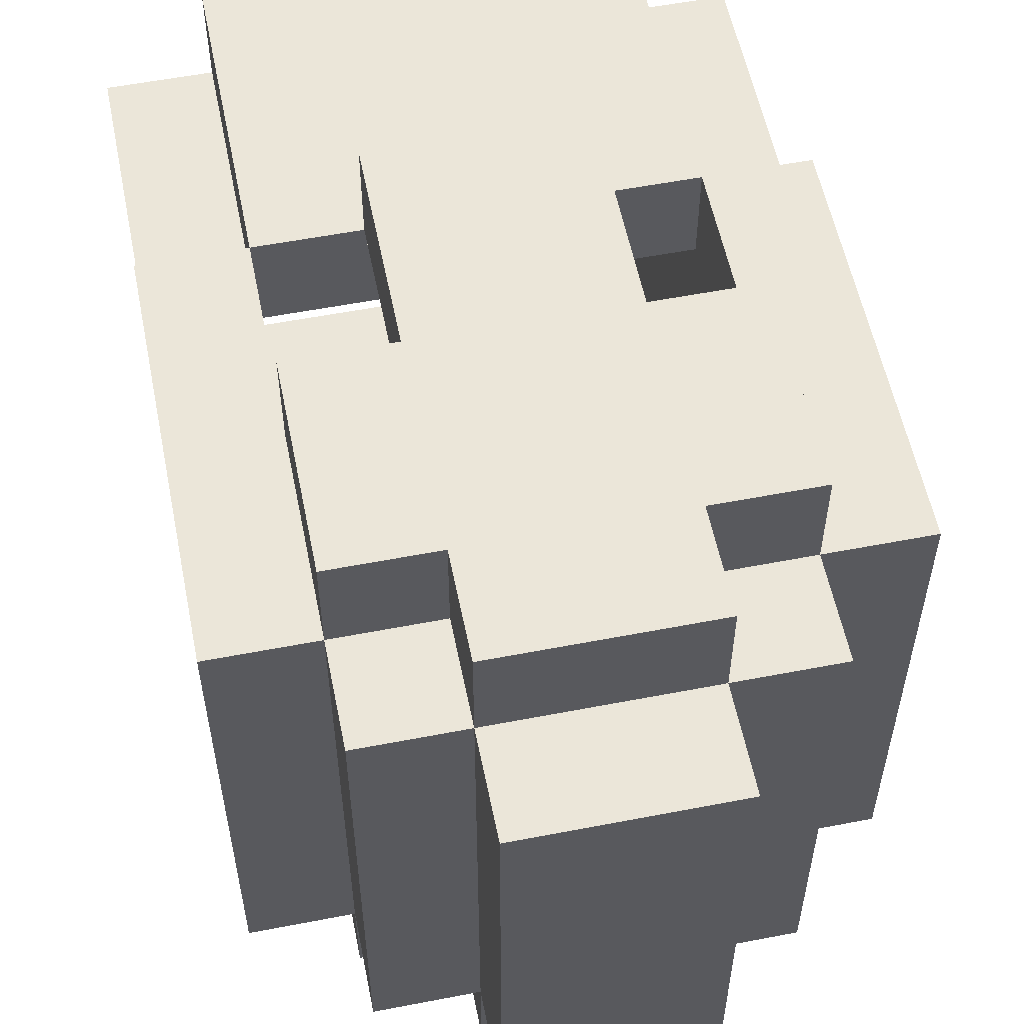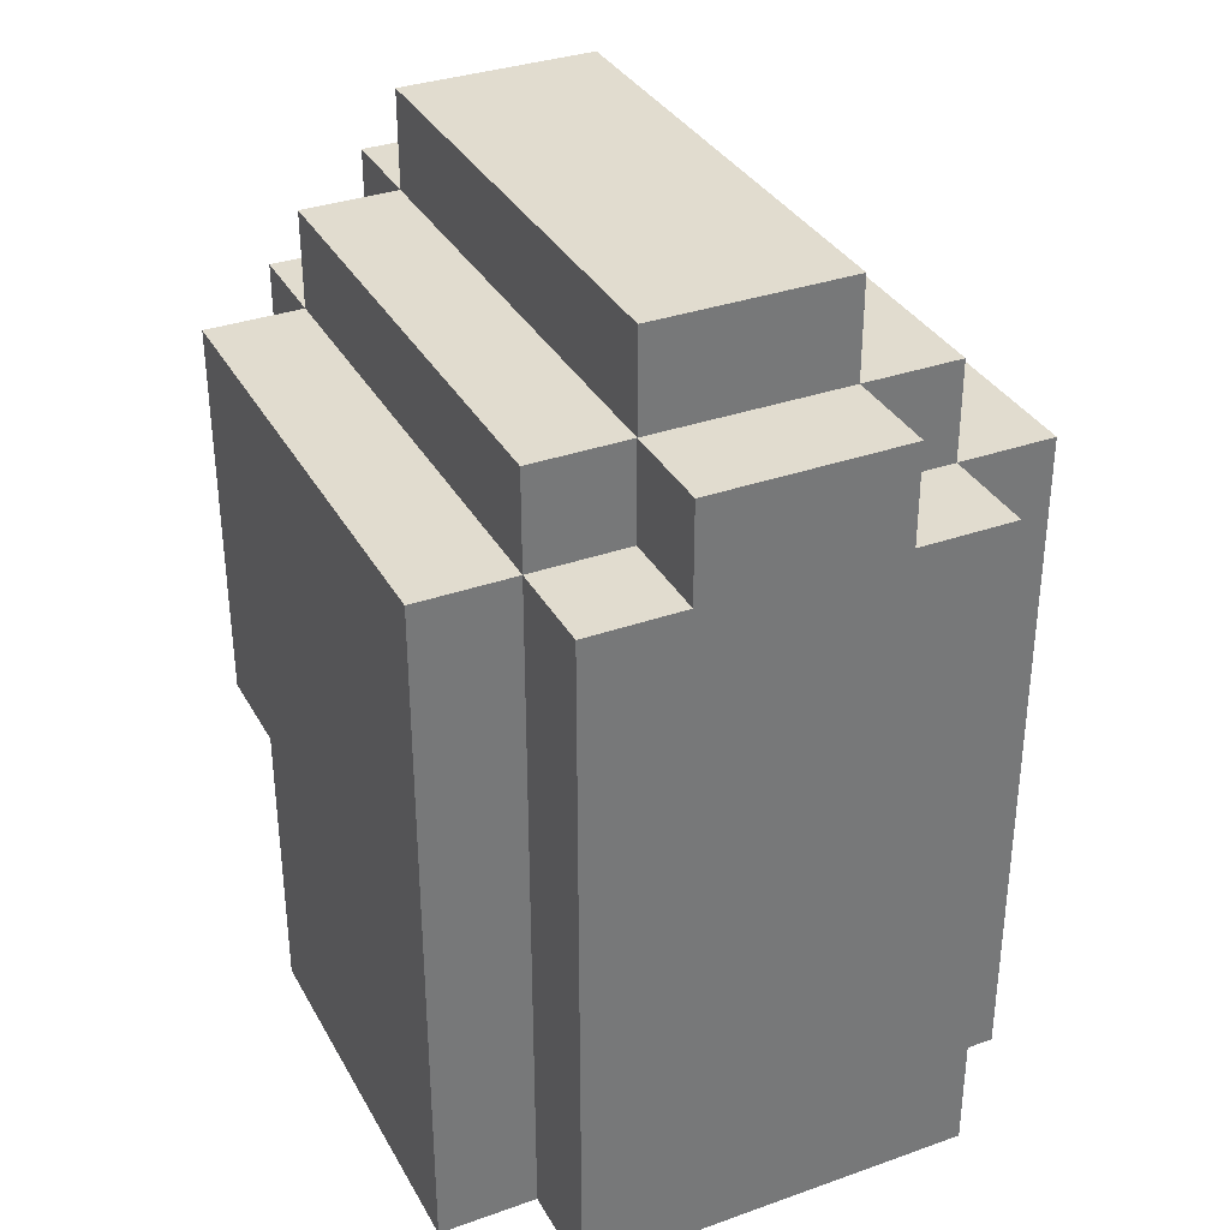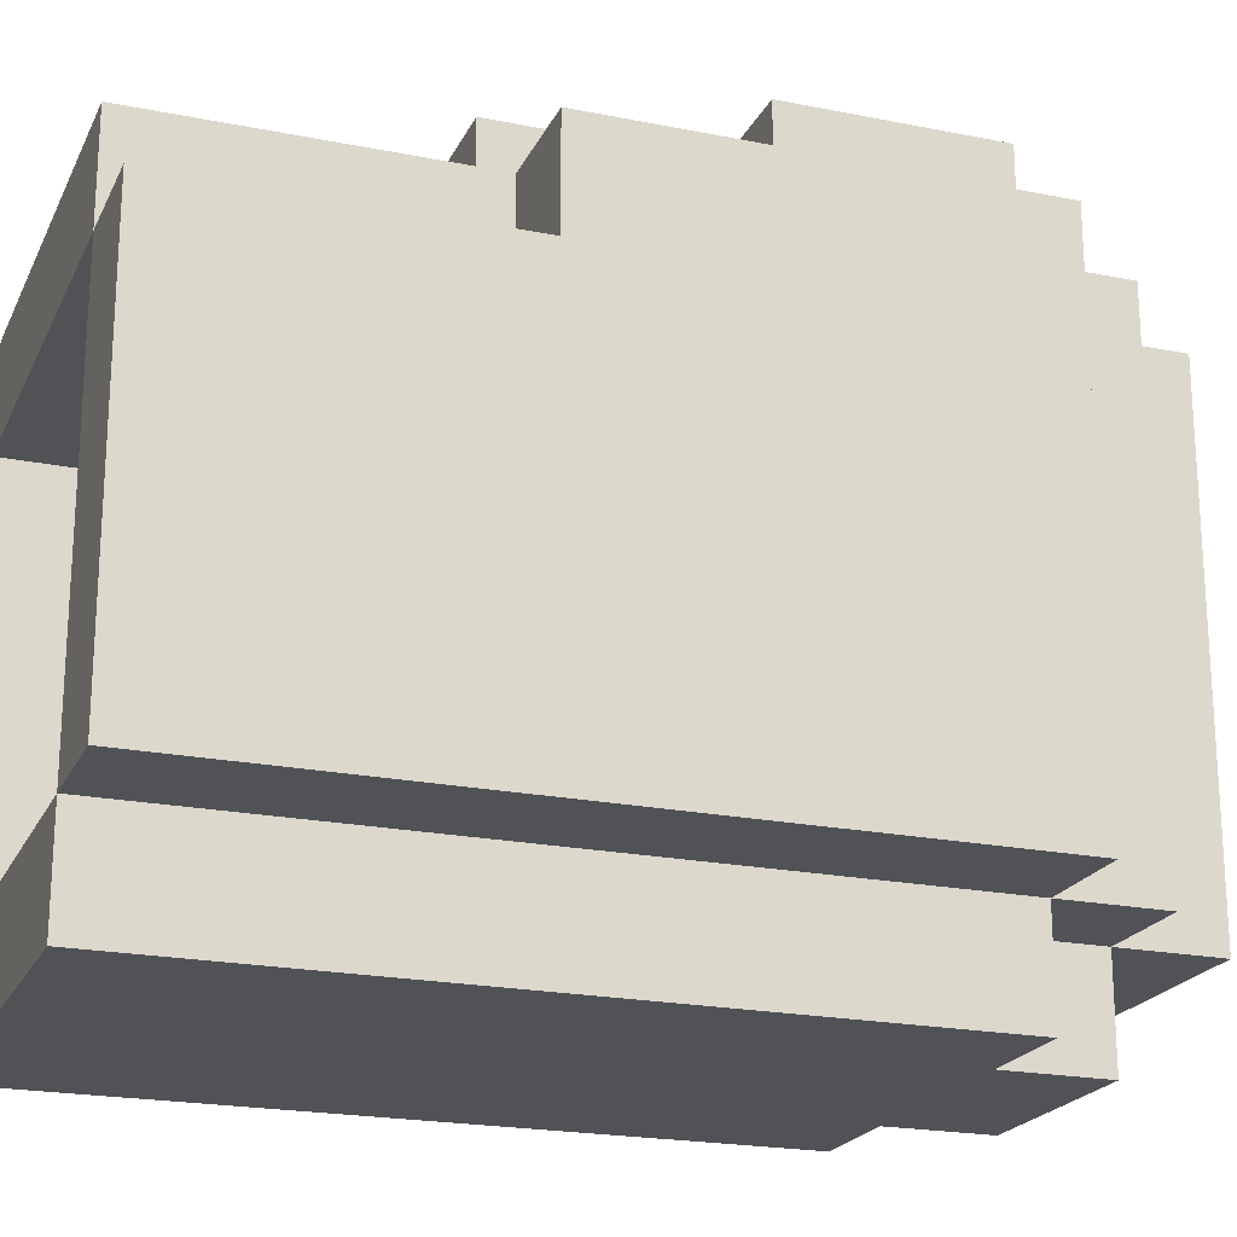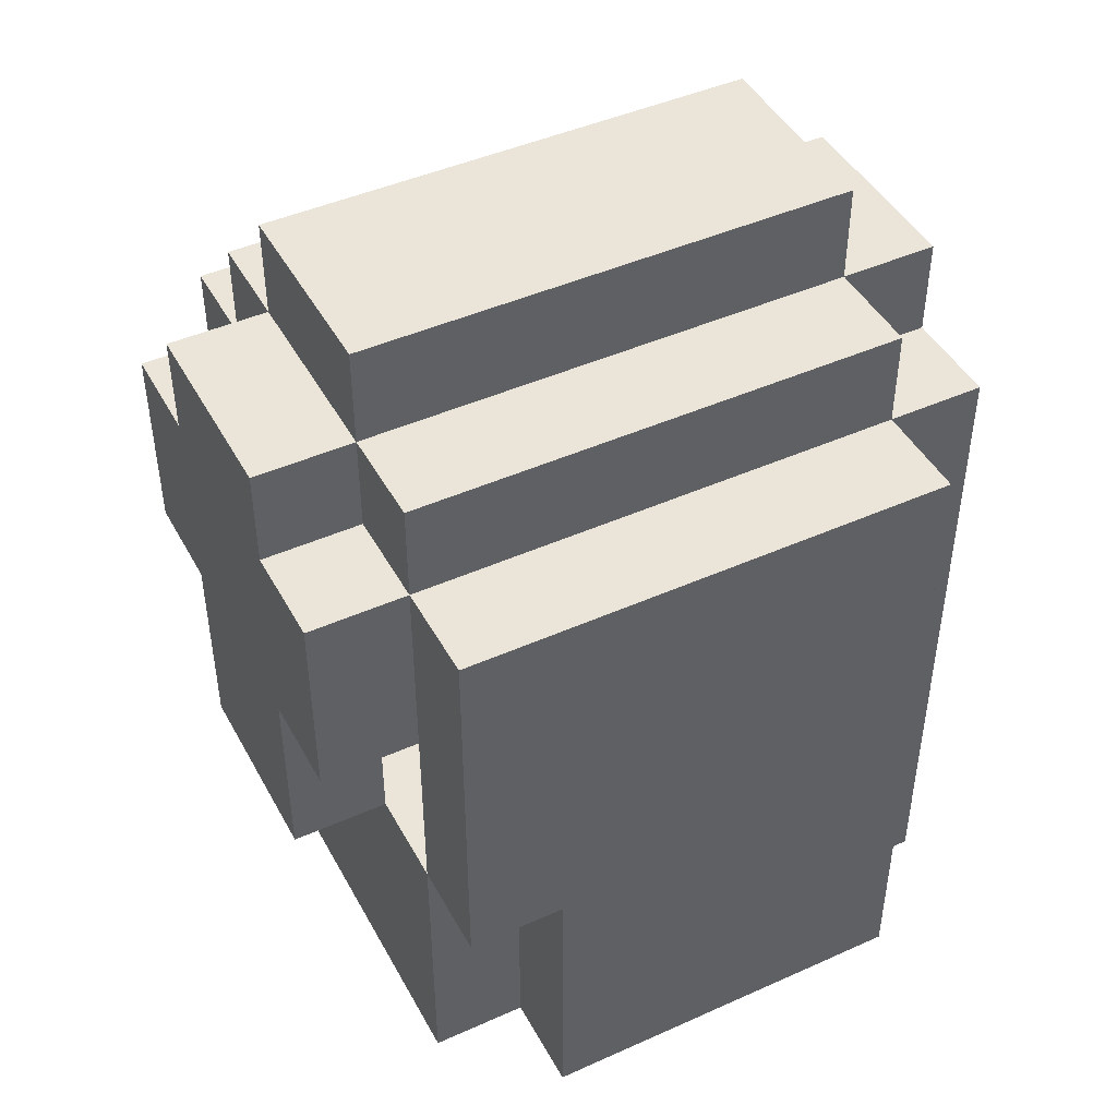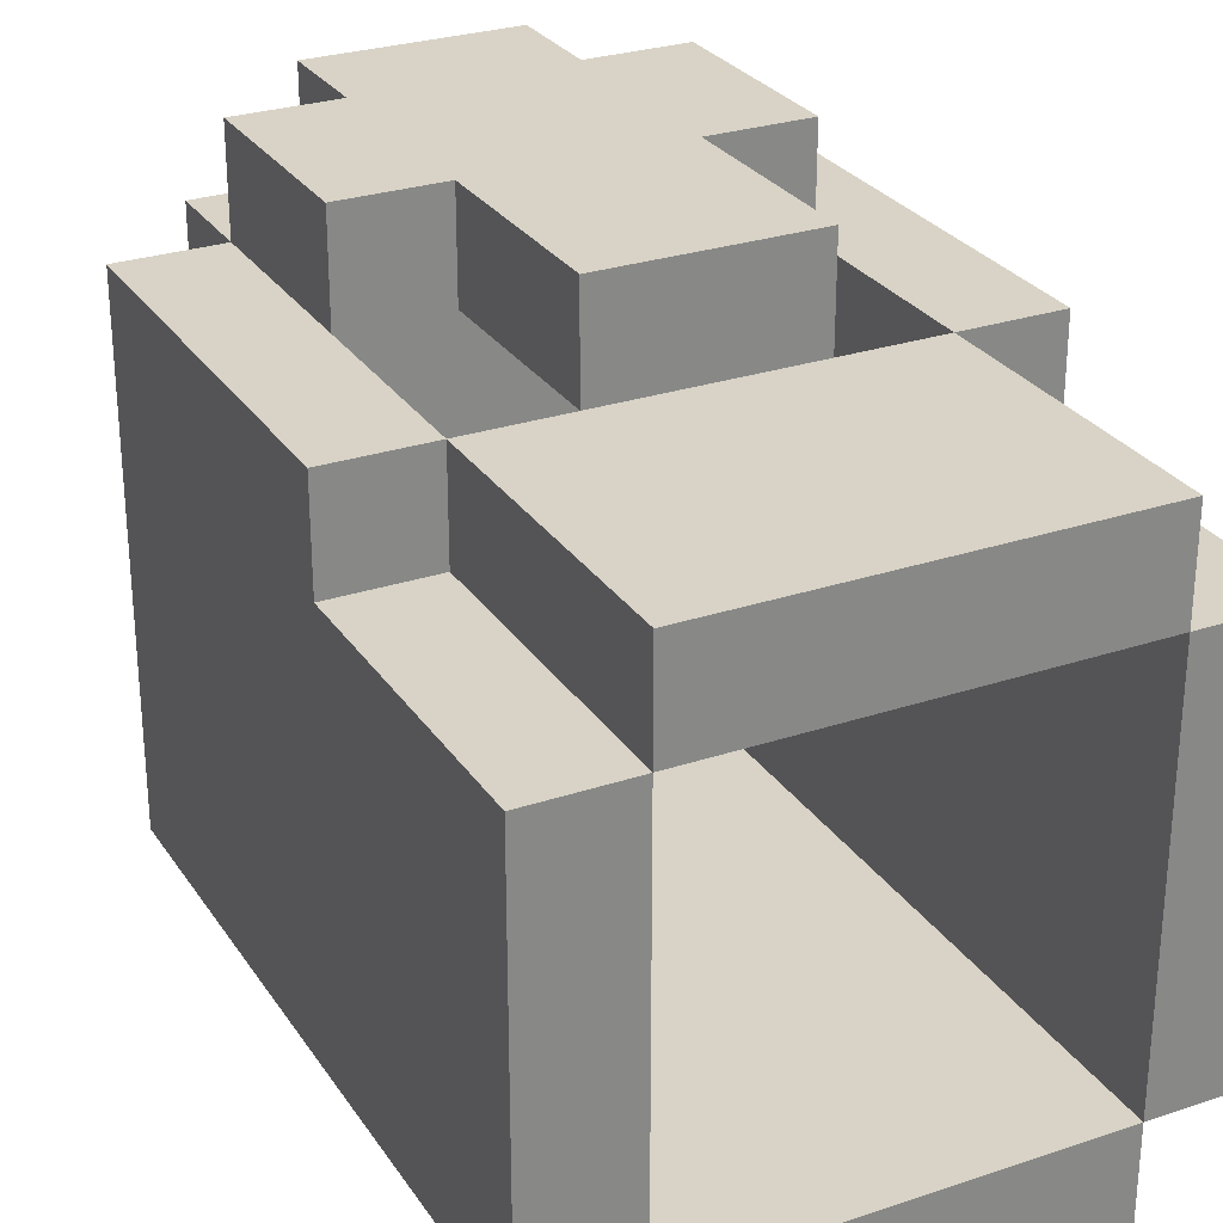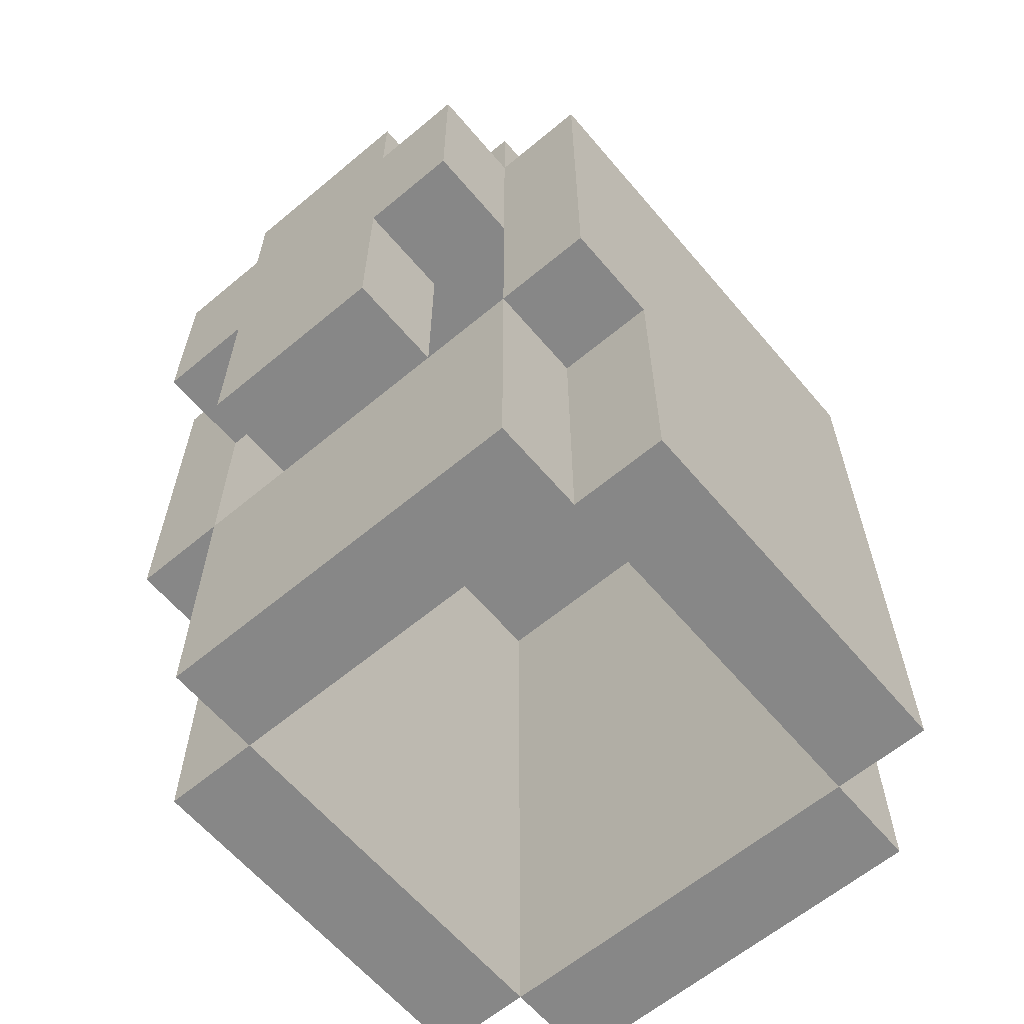
<metadata>
{"format":"obj","ext":"obj","renderer":"f3d","projection":"perspective","resolution":1024,"background":"white","views":[{"elev":56.6,"azim":168.6,"up":"+Z"},{"elev":34.2,"azim":154.5,"up":"+Y"},{"elev":-21.1,"azim":70.2,"up":"+Z"},{"elev":45.3,"azim":62.7,"up":"+Y"},{"elev":28.0,"azim":-26.9,"up":"+Z"},{"elev":-62.3,"azim":40.2,"up":"+Y"}]}
</metadata>
<code>
o helm_hvy_1d_ja
v -0.3 2.5 0.2
v -0.3 2.5 -0.2
v -0.3 2.8 0.3
v -0.3 2.8 0.2
v -0.3 3 0.3
v -0.3 3 -0.2
v -0.3 3.2 0.3
v -0.3 3.2 -0.2
v -0.2 2.5 0.3
v -0.2 2.5 0.2
v -0.2 2.5 -0.2
v -0.2 2.5 -0.3
v -0.2 2.8 0.3
v -0.2 2.8 0.2
v -0.2 3 0.4
v -0.2 3 0.3
v -0.2 3 -0.2
v -0.2 3 -0.3
v -0.2 3.2 0.4
v -0.2 3.2 0.3
v -0.2 3.2 -0.2
v -0.2 3.2 -0.3
v -0.2 3.3 0.3
v -0.2 3.3 -0.2
v -0.1 2.8 0.4
v -0.1 2.8 0.3
v -0.1 3 0.4
v -0.1 3 0.3
v -0.1 3.2 0.4
v -0.1 3.2 0.3
v -0.1 3.2 -0.2
v -0.1 3.2 -0.3
v -0.1 3.3 0.4
v -0.1 3.3 0.3
v -0.1 3.3 -0.2
v -0.1 3.3 -0.3
v -0.1 3.4 0.3
v -0.1 3.4 -0.2
v 0.2 2.5 0.2
v 0.2 2.5 -0.2
v 0.2 2.8 0.3
v 0.2 2.8 0.2
v 0.2 3 0.3
v 0.2 3 -0.2
v 0.2 3.1 0.3
v 0.2 3.1 0.2
v 0.2 3.2 0.2
v 0.2 3.2 -0.2
v -0.2 2.5 0.2
v -0.2 2.5 -0.2
v -0.2 2.8 0.3
v -0.2 2.8 0.2
v -0.2 3 0.3
v -0.2 3 -0.2
v -0.2 3.1 0.3
v -0.2 3.1 0.2
v -0.2 3.2 0.2
v -0.2 3.2 -0.2
v 0.1 2.8 0.4
v 0.1 2.8 0.3
v 0.1 3 0.4
v 0.1 3 0.3
v 0.1 3.2 0.4
v 0.1 3.2 0.3
v 0.1 3.2 -0.2
v 0.1 3.2 -0.3
v 0.1 3.3 0.4
v 0.1 3.3 0.3
v 0.1 3.3 -0.2
v 0.1 3.3 -0.3
v 0.1 3.4 0.3
v 0.1 3.4 -0.2
v 0.2 2.5 0.3
v 0.2 2.5 0.2
v 0.2 2.5 -0.2
v 0.2 2.5 -0.3
v 0.2 2.8 0.3
v 0.2 2.8 0.2
v 0.2 3 0.4
v 0.2 3 0.3
v 0.2 3 -0.2
v 0.2 3 -0.3
v 0.2 3.2 0.4
v 0.2 3.2 0.3
v 0.2 3.2 -0.2
v 0.2 3.2 -0.3
v 0.2 3.3 0.3
v 0.2 3.3 -0.2
v 0.3 2.5 0.2
v 0.3 2.5 -0.2
v 0.3 2.8 0.3
v 0.3 2.8 0.2
v 0.3 3 0.3
v 0.3 3 -0.2
v 0.3 3.2 0.3
v 0.3 3.2 -0.2
v -0.2 3 0.4
v -0.2 3.2 0.4
v -0.1 2.8 0.4
v -0.1 3 0.4
v -0.1 3.2 0.4
v -0.1 3.3 0.4
v 0.1 2.8 0.4
v 0.1 3 0.4
v 0.1 3.2 0.4
v 0.1 3.3 0.4
v 0.2 3 0.4
v 0.2 3.2 0.4
v -0.3 2.8 0.3
v -0.3 3 0.3
v -0.3 3.2 0.3
v -0.2 2.5 0.3
v -0.2 2.8 0.3
v -0.2 3 0.3
v -0.2 3.2 0.3
v -0.2 3.3 0.3
v -0.1 2.8 0.3
v -0.1 3.2 0.3
v -0.1 3.3 0.3
v -0.1 3.4 0.3
v 0.1 2.8 0.3
v 0.1 3.2 0.3
v 0.1 3.3 0.3
v 0.1 3.4 0.3
v 0.2 2.5 0.3
v 0.2 2.8 0.3
v 0.2 3 0.3
v 0.2 3.2 0.3
v 0.2 3.3 0.3
v 0.3 2.8 0.3
v 0.3 3 0.3
v 0.3 3.2 0.3
v -0.3 2.5 0.2
v -0.3 2.8 0.2
v -0.2 2.5 0.2
v -0.2 2.8 0.2
v 0.2 2.5 0.2
v 0.2 2.8 0.2
v 0.3 2.5 0.2
v 0.3 2.8 0.2
v -0.2 2.5 -0.2
v -0.2 3 -0.2
v -0.2 3.2 -0.2
v 0.2 2.5 -0.2
v 0.2 3 -0.2
v 0.2 3.2 -0.2
v -0.2 3 0.3
v -0.2 3.1 0.3
v -0.1 2.8 0.3
v -0.1 3 0.3
v -0.1 3.1 0.3
v 0.1 2.8 0.3
v 0.1 3 0.3
v 0.1 3.1 0.3
v 0.2 3 0.3
v 0.2 3.1 0.3
v -0.2 2.5 0.2
v -0.2 2.8 0.2
v -0.2 3.1 0.2
v -0.2 3.2 0.2
v -0.1 3.1 0.2
v -0.1 3.2 0.2
v 0.1 3.1 0.2
v 0.1 3.2 0.2
v 0.2 2.5 0.2
v 0.2 2.8 0.2
v 0.2 3.1 0.2
v 0.2 3.2 0.2
v -0.3 2.5 -0.2
v -0.3 3 -0.2
v -0.3 3.2 -0.2
v -0.2 2.5 -0.2
v -0.2 3 -0.2
v -0.2 3.2 -0.2
v -0.2 3.3 -0.2
v -0.1 3.2 -0.2
v -0.1 3.3 -0.2
v -0.1 3.4 -0.2
v 0.1 3.2 -0.2
v 0.1 3.3 -0.2
v 0.1 3.4 -0.2
v 0.2 2.5 -0.2
v 0.2 3 -0.2
v 0.2 3.2 -0.2
v 0.2 3.3 -0.2
v 0.3 2.5 -0.2
v 0.3 3 -0.2
v 0.3 3.2 -0.2
v -0.2 2.5 -0.3
v -0.2 3 -0.3
v -0.2 3.2 -0.3
v -0.1 3.2 -0.3
v -0.1 3.3 -0.3
v 0.1 3.2 -0.3
v 0.1 3.3 -0.3
v 0.2 2.5 -0.3
v 0.2 3 -0.3
v 0.2 3.2 -0.3
v -0.2 2.5 0.3
v 0.2 2.5 0.3
v -0.3 2.5 0.2
v -0.2 2.5 0.2
v 0.2 2.5 0.2
v 0.3 2.5 0.2
v -0.3 2.5 -0.2
v -0.2 2.5 -0.2
v 0.2 2.5 -0.2
v 0.3 2.5 -0.2
v -0.2 2.5 -0.3
v 0.2 2.5 -0.3
v -0.1 2.8 0.4
v 0.1 2.8 0.4
v -0.3 2.8 0.3
v -0.2 2.8 0.3
v -0.1 2.8 0.3
v 0.1 2.8 0.3
v 0.2 2.8 0.3
v 0.3 2.8 0.3
v -0.3 2.8 0.2
v -0.2 2.8 0.2
v 0.2 2.8 0.2
v 0.3 2.8 0.2
v -0.2 3 0.4
v -0.1 3 0.4
v 0.1 3 0.4
v 0.2 3 0.4
v -0.2 3 0.3
v -0.1 3 0.3
v 0.1 3 0.3
v 0.2 3 0.3
v -0.2 3.1 0.3
v -0.1 3.1 0.3
v 0.1 3.1 0.3
v 0.2 3.1 0.3
v -0.2 3.1 0.2
v -0.1 3.1 0.2
v 0.1 3.1 0.2
v 0.2 3.1 0.2
v -0.2 3.2 0.2
v -0.1 3.2 0.2
v 0.1 3.2 0.2
v 0.2 3.2 0.2
v -0.2 3.2 -0.2
v 0.2 3.2 -0.2
v -0.2 2.8 0.3
v -0.1 2.8 0.3
v 0.1 2.8 0.3
v 0.2 2.8 0.3
v -0.2 2.8 0.2
v 0.2 2.8 0.2
v -0.2 3.2 0.4
v -0.1 3.2 0.4
v 0.1 3.2 0.4
v 0.2 3.2 0.4
v -0.3 3.2 0.3
v -0.2 3.2 0.3
v -0.1 3.2 0.3
v 0.1 3.2 0.3
v 0.2 3.2 0.3
v 0.3 3.2 0.3
v -0.3 3.2 -0.2
v -0.2 3.2 -0.2
v -0.1 3.2 -0.2
v 0.1 3.2 -0.2
v 0.2 3.2 -0.2
v 0.3 3.2 -0.2
v -0.2 3.2 -0.3
v -0.1 3.2 -0.3
v 0.1 3.2 -0.3
v 0.2 3.2 -0.3
v -0.1 3.3 0.4
v 0.1 3.3 0.4
v -0.2 3.3 0.3
v -0.1 3.3 0.3
v 0.1 3.3 0.3
v 0.2 3.3 0.3
v -0.2 3.3 -0.2
v -0.1 3.3 -0.2
v 0.1 3.3 -0.2
v 0.2 3.3 -0.2
v -0.1 3.3 -0.3
v 0.1 3.3 -0.3
v -0.1 3.4 0.3
v 0.1 3.4 0.3
v -0.1 3.4 -0.2
v 0.1 3.4 -0.2
f 4 2 1
f 5 4 3
f 6 2 4
f 6 4 5
f 7 6 5
f 8 6 7
f 13 10 9
f 14 10 13
f 17 12 11
f 18 12 17
f 19 16 15
f 20 16 19
f 21 18 17
f 22 18 21
f 23 21 20
f 24 21 23
f 27 26 25
f 28 26 27
f 33 30 29
f 34 30 33
f 35 32 31
f 36 32 35
f 37 35 34
f 38 35 37
f 42 40 39
f 43 42 41
f 44 40 42
f 44 42 43
f 45 44 43
f 46 44 45
f 47 44 46
f 48 44 47
f 49 50 52
f 51 52 53
f 52 50 54
f 53 52 54
f 53 54 55
f 55 54 56
f 56 54 57
f 57 54 58
f 59 60 61
f 61 60 62
f 63 64 67
f 67 64 68
f 65 66 69
f 69 66 70
f 68 69 71
f 71 69 72
f 73 74 77
f 77 74 78
f 75 76 81
f 81 76 82
f 79 80 83
f 83 80 84
f 81 82 85
f 85 82 86
f 84 85 87
f 87 85 88
f 89 90 92
f 91 92 93
f 92 90 94
f 93 92 94
f 93 94 95
f 95 94 96
f 100 98 97
f 101 98 100
f 103 100 99
f 103 102 101
f 103 101 100
f 104 102 103
f 105 102 104
f 106 102 105
f 107 105 104
f 108 105 107
f 113 110 109
f 114 111 110
f 114 110 113
f 115 111 114
f 117 113 112
f 118 116 115
f 119 116 118
f 121 117 112
f 123 120 119
f 124 120 123
f 125 121 112
f 126 121 125
f 128 123 122
f 129 123 128
f 130 127 126
f 131 128 127
f 131 127 130
f 132 128 131
f 135 134 133
f 136 134 135
f 139 138 137
f 140 138 139
f 144 142 141
f 145 143 142
f 145 142 144
f 146 143 145
f 147 148 150
f 150 148 151
f 149 150 152
f 150 151 152
f 152 151 153
f 153 151 154
f 153 154 155
f 155 154 156
f 159 160 161
f 161 160 162
f 161 162 163
f 163 162 164
f 157 158 165
f 165 158 166
f 163 164 167
f 167 164 168
f 169 170 172
f 170 171 173
f 172 170 173
f 173 171 174
f 174 175 176
f 176 175 177
f 177 178 180
f 180 178 181
f 179 180 184
f 184 180 185
f 182 183 186
f 183 184 187
f 186 183 187
f 187 184 188
f 190 191 192
f 190 192 194
f 192 193 194
f 194 193 195
f 189 190 196
f 190 194 197
f 196 190 197
f 197 194 198
f 202 200 199
f 203 200 202
f 205 202 201
f 206 202 205
f 207 204 203
f 208 204 207
f 209 207 206
f 210 207 209
f 215 212 211
f 216 212 215
f 219 214 213
f 220 214 219
f 221 218 217
f 222 218 221
f 227 224 223
f 228 224 227
f 229 226 225
f 230 226 229
f 235 232 231
f 236 233 232
f 236 232 235
f 237 234 233
f 237 233 236
f 238 234 237
f 243 240 239
f 243 242 241
f 243 241 240
f 244 242 243
f 245 246 249
f 247 248 249
f 246 247 249
f 249 248 250
f 251 252 256
f 256 252 257
f 253 254 258
f 258 254 259
f 255 256 261
f 261 256 262
f 259 260 265
f 265 260 266
f 262 263 267
f 267 263 268
f 264 265 269
f 269 265 270
f 271 272 274
f 274 272 275
f 273 274 277
f 277 274 278
f 275 276 279
f 279 276 280
f 278 279 281
f 281 279 282
f 283 284 285
f 285 284 286

</code>
